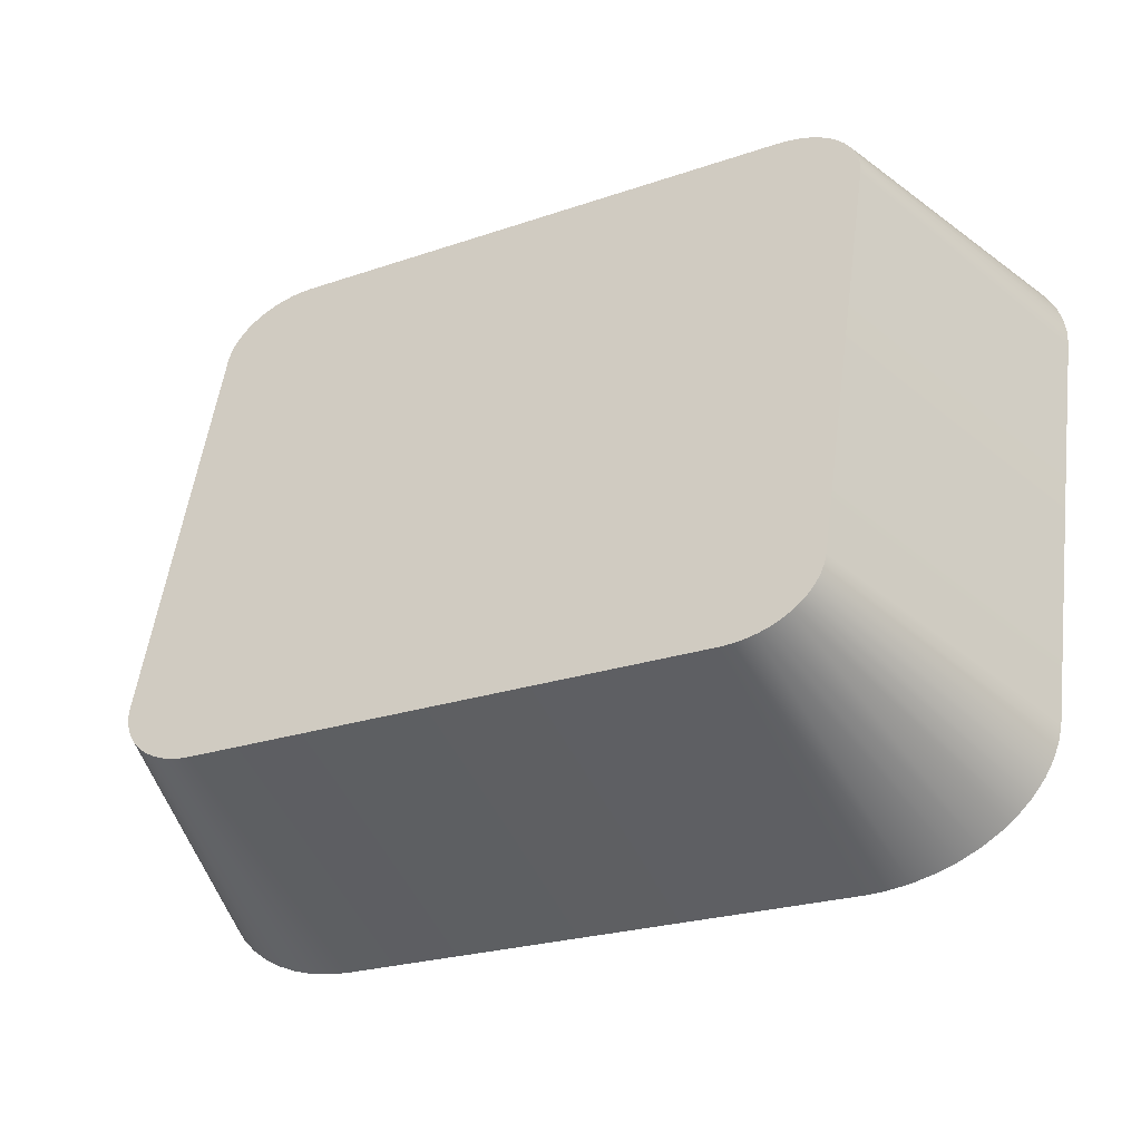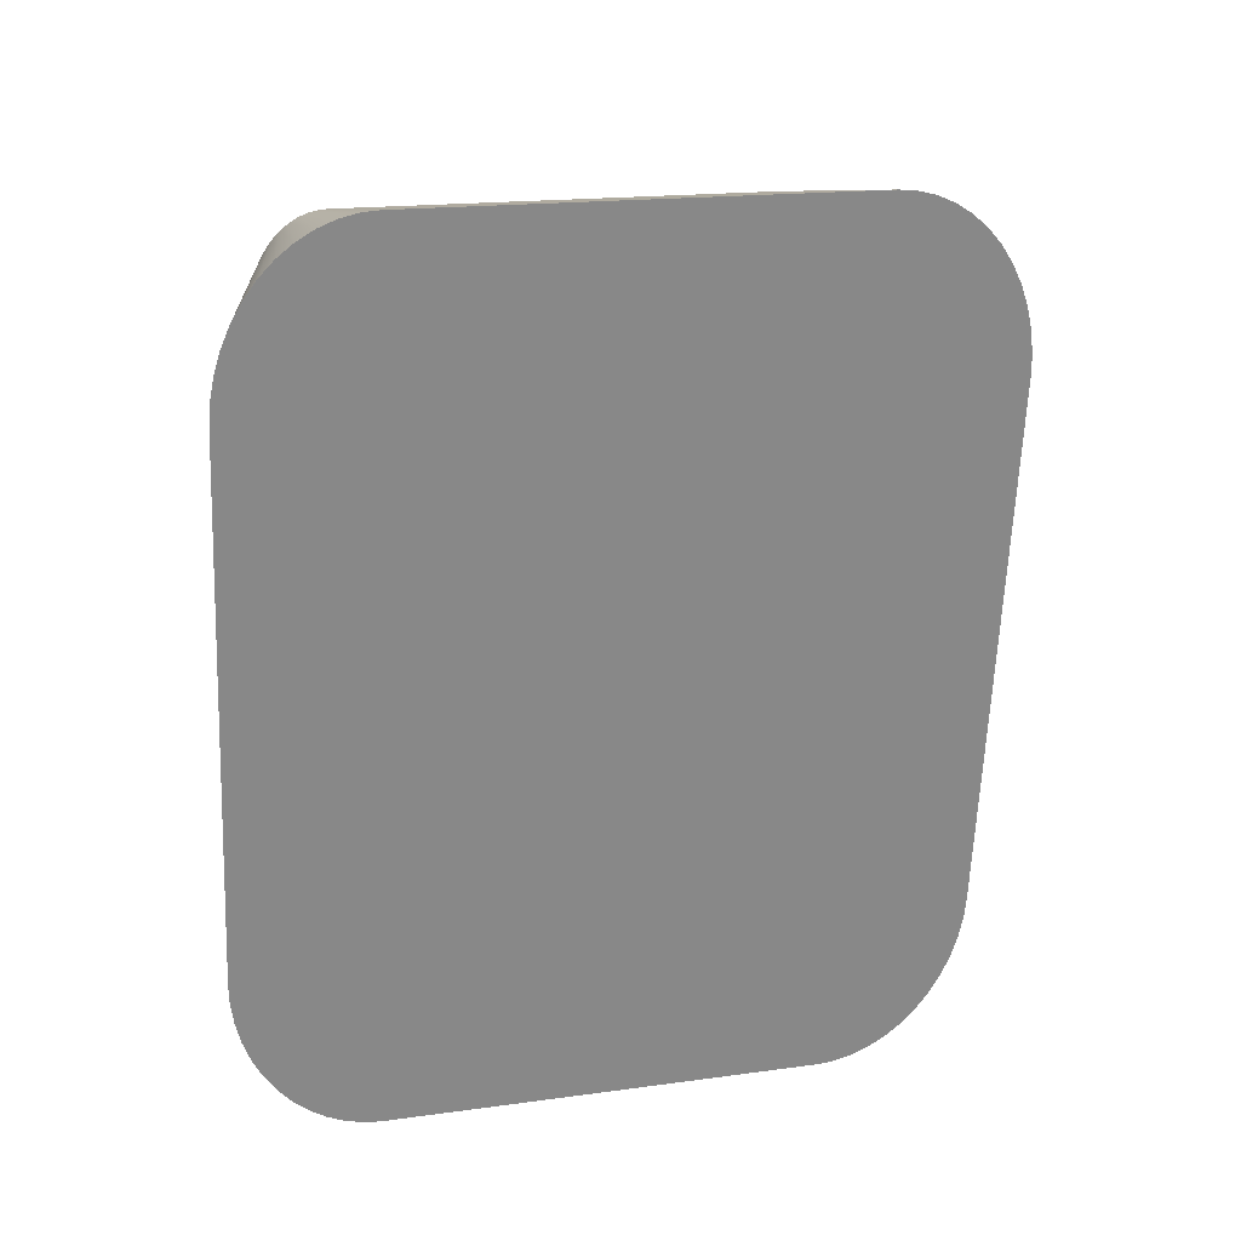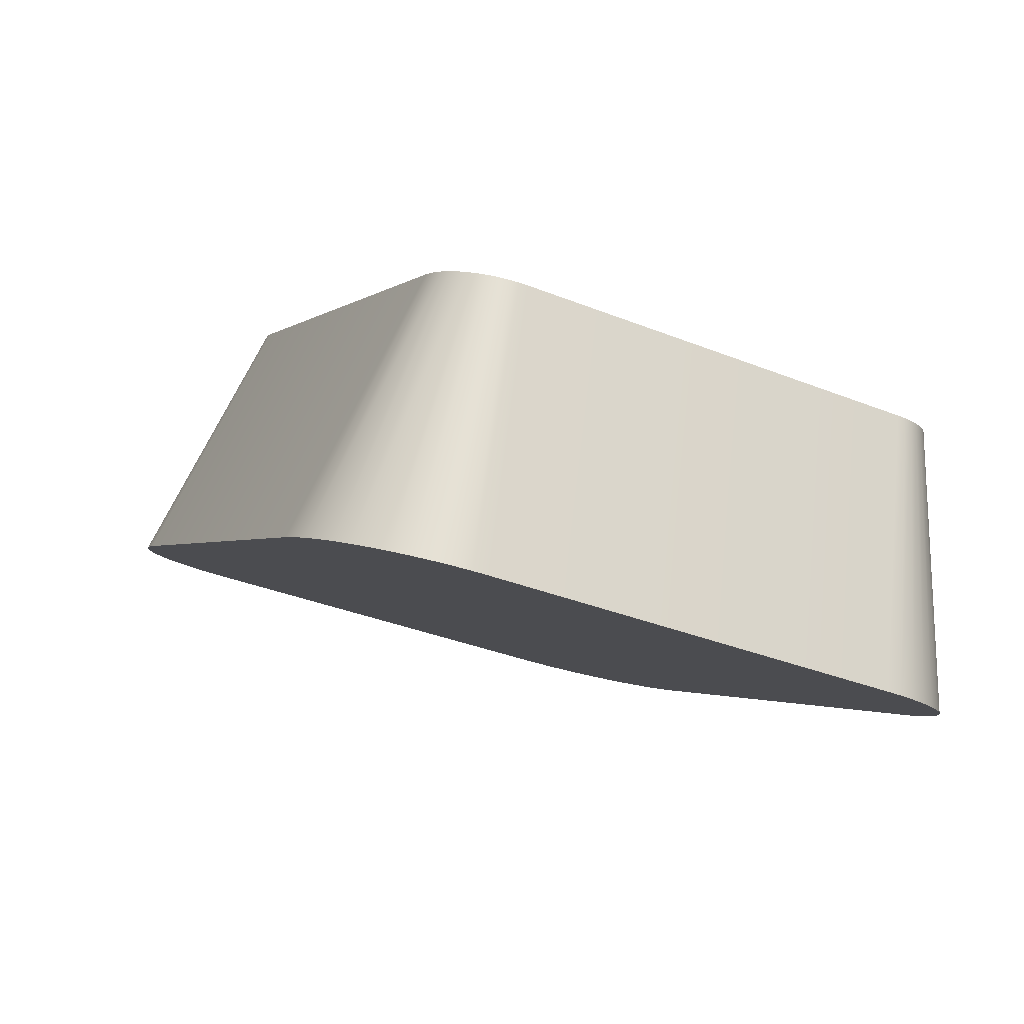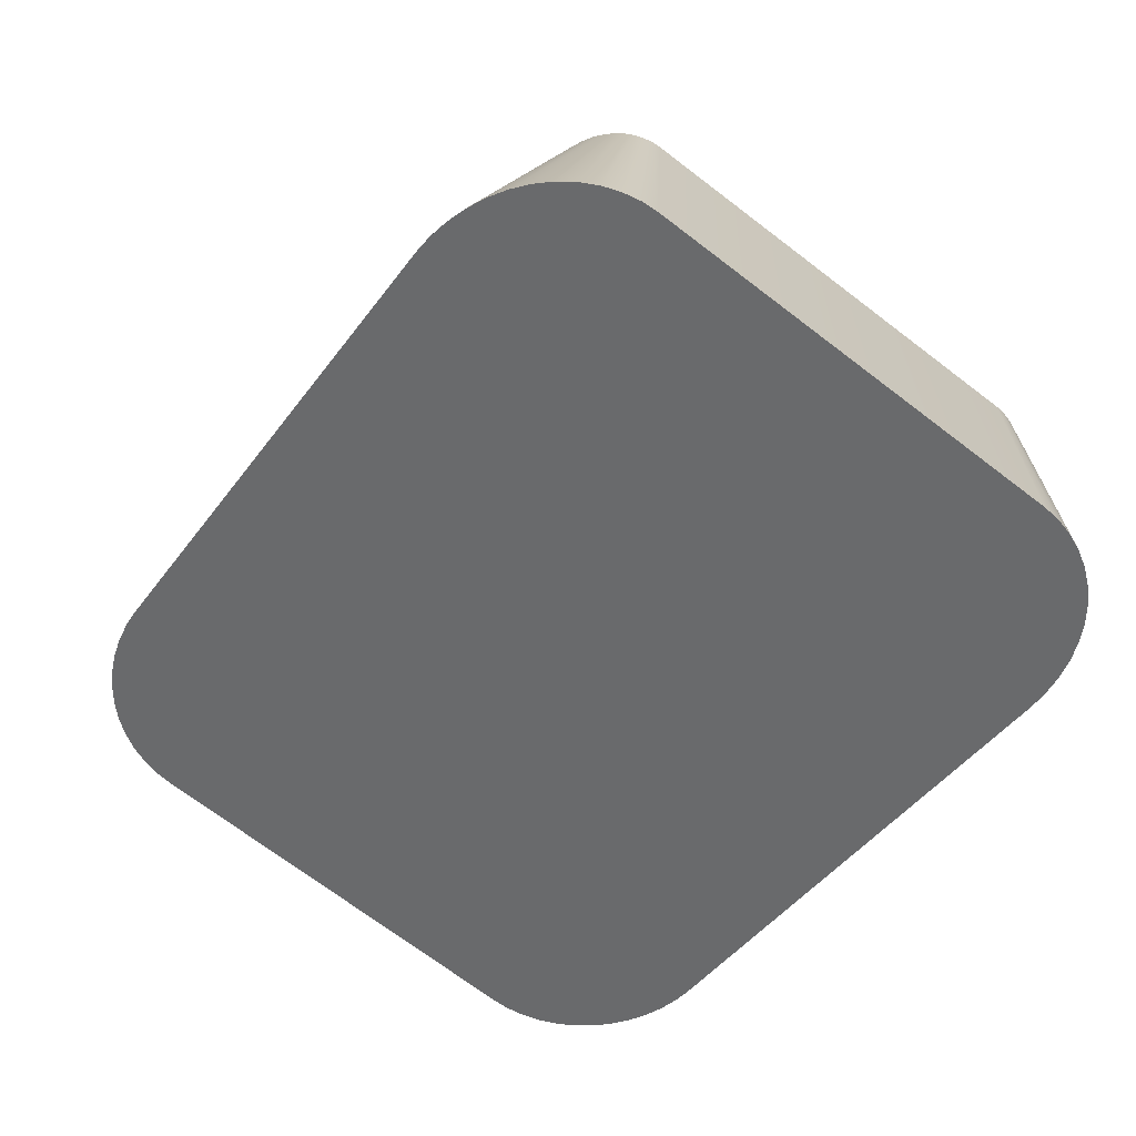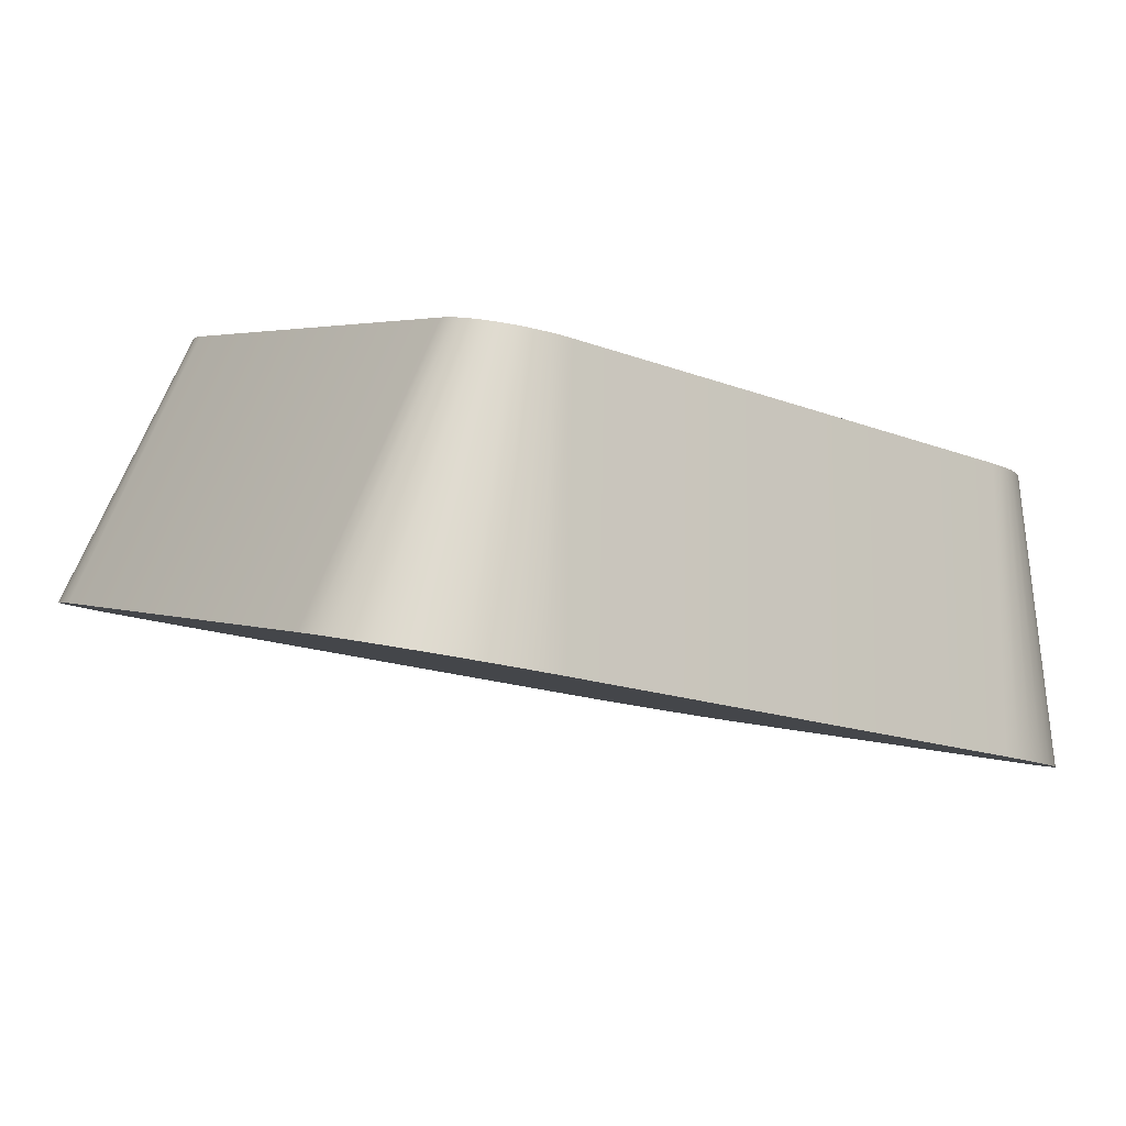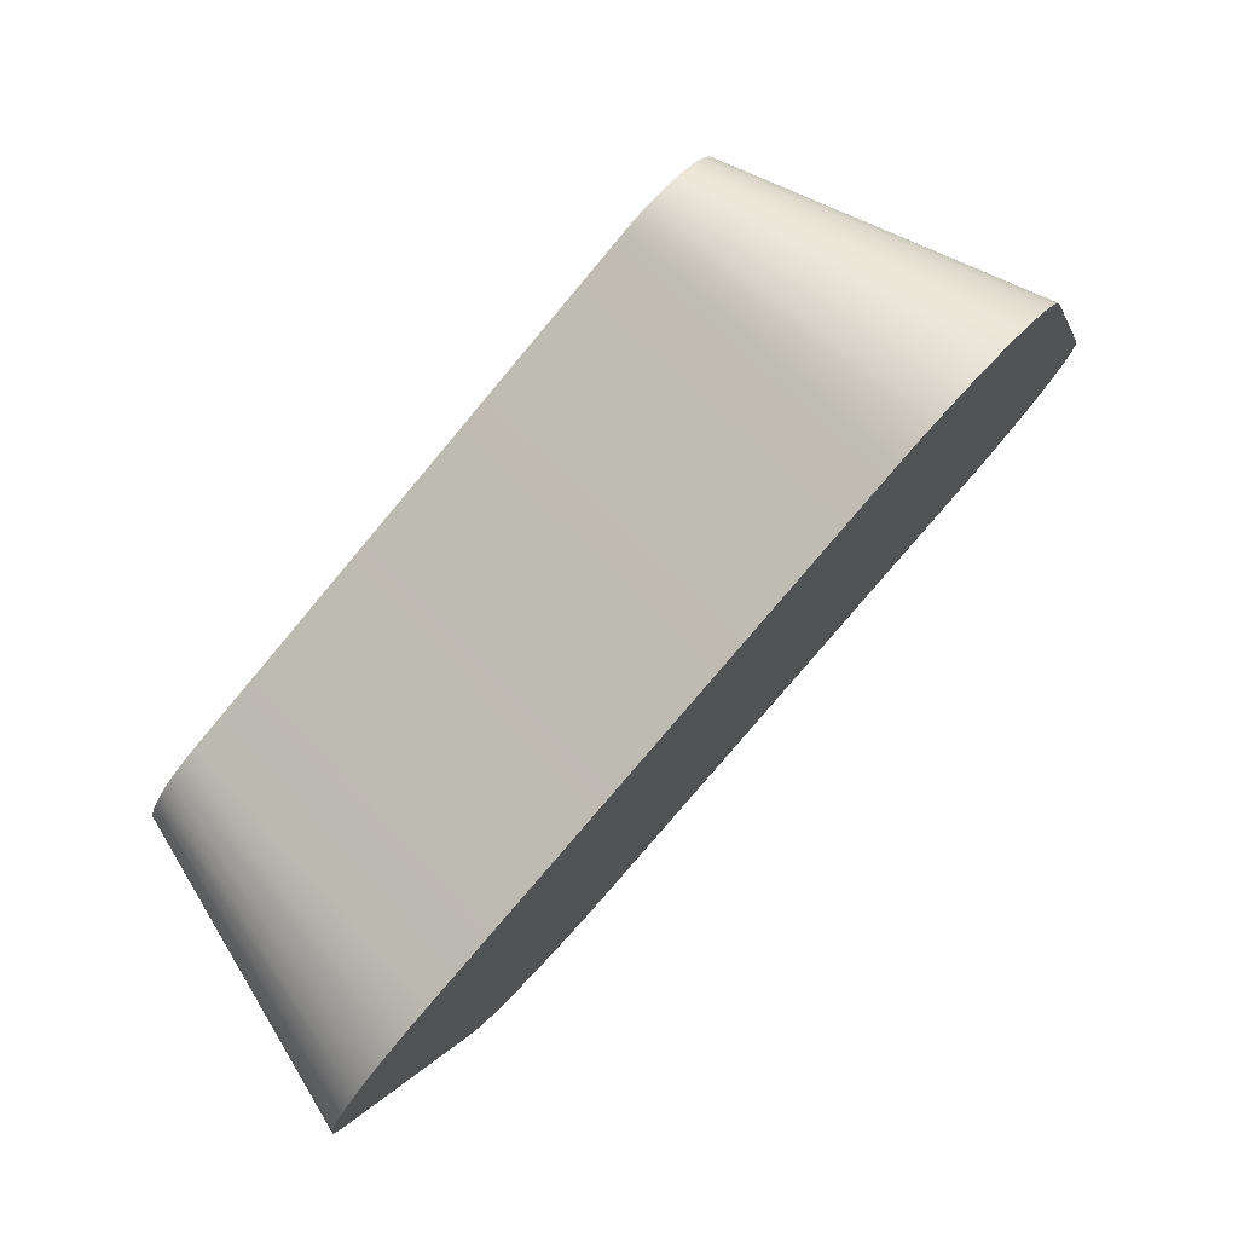
<metadata>
{"format":"obj","ext":"obj","renderer":"f3d","projection":"perspective","resolution":1024,"background":"white","views":[{"elev":-23.0,"azim":-149.4,"up":"+Z"},{"elev":-63.4,"azim":87.6,"up":"+Y"},{"elev":-1.9,"azim":-113.0,"up":"+Y"},{"elev":-46.4,"azim":-124.4,"up":"+Y"},{"elev":-16.0,"azim":-38.7,"up":"+Y"},{"elev":-78.3,"azim":-130.0,"up":"+Z"}]}
</metadata>
<code>
o Grouper_1_73/Grouper_1/mesh29/mesh29-geometry#mesh29-geometry
v -0.04581 -0.01618 0.1933
v -0.0459 -0.02894 0.2409
v -0.0459 -0.01645 0.1943
v -0.04581 -0.02921 0.2419
v -0.05584 -0.04746 0.1857
v -0.04556 -0.01591 0.1923
v -0.05584 -0.06008 0.2328
v -0.0557 -0.04698 0.1839
v -0.04556 -0.02948 0.2429
v -0.0557 -0.06056 0.2346
v -0.05518 -0.04645 0.1819
v -0.04514 -0.01566 0.1913
v -0.05518 -0.06109 0.2366
v -0.04514 -0.02974 0.2439
v -0.05434 -0.0616 0.2385
v -0.05434 -0.04594 0.18
v -0.04455 -0.01541 0.1904
v -0.04455 -0.02998 0.2448
v -0.05319 -0.06209 0.2403
v -0.05319 -0.04545 0.1782
v -0.04383 -0.01519 0.1895
v -0.04383 -0.03021 0.2456
v -0.05173 -0.06254 0.242
v -0.05173 -0.045 0.1765
v -0.04296 -0.01498 0.1888
v -0.04296 -0.03041 0.2464
v -0.05001 -0.06295 0.2435
v -0.05001 -0.04459 0.175
v -0.04197 -0.0148 0.1881
v -0.04804 -0.04423 0.1737
v -0.04197 -0.03059 0.247
v -0.04804 -0.06331 0.2448
v -0.04088 -0.01465 0.1875
v -0.04587 -0.06361 0.246
v -0.04587 -0.04393 0.1725
v -0.04088 -0.03074 0.2476
v -0.0397 -0.01453 0.1871
v -0.04352 -0.06385 0.2469
v -0.04352 -0.04369 0.1716
v -0.0397 -0.03087 0.2481
v -0.04104 -0.04352 0.171
v -0.03846 -0.01444 0.1868
v -0.04104 -0.06402 0.2475
v -0.03846 -0.03095 0.2484
v -0.03717 -0.01439 0.1866
v -0.03848 -0.06413 0.2479
v -0.03848 -0.04341 0.1706
v -0.03717 -0.03101 0.2486
v -0.03587 -0.01437 0.1865
v -0.03619 -0.06416 0.248
v -0.03619 -0.04338 0.1705
v -0.03587 -0.03102 0.2487
v 0.02433 -0.01437 0.1865
v 0.02466 -0.06416 0.248
v 0.02466 -0.04338 0.1705
v 0.02433 -0.03102 0.2487
v 0.02694 -0.04341 0.1706
v 0.02694 -0.06413 0.2479
v 0.02564 -0.01439 0.1866
v 0.02564 -0.03101 0.2486
v 0.02951 -0.04352 0.171
v 0.02951 -0.06402 0.2475
v 0.02693 -0.03095 0.2484
v 0.02693 -0.01444 0.1868
v 0.02817 -0.01453 0.1871
v 0.03199 -0.06385 0.2469
v 0.02817 -0.03087 0.2481
v 0.03199 -0.04369 0.1716
v 0.03433 -0.04393 0.1725
v 0.02935 -0.03074 0.2476
v 0.03433 -0.06361 0.246
v 0.02935 -0.01465 0.1875
v 0.03651 -0.04423 0.1737
v 0.03651 -0.06331 0.2448
v 0.03044 -0.0148 0.1881
v 0.03044 -0.03059 0.247
v 0.03143 -0.01498 0.1888
v 0.03848 -0.06295 0.2435
v 0.03848 -0.04459 0.175
v 0.03143 -0.03041 0.2464
v 0.0402 -0.045 0.1765
v 0.0402 -0.06254 0.242
v 0.03229 -0.01519 0.1895
v 0.03229 -0.03021 0.2456
v 0.04165 -0.04545 0.1782
v 0.04165 -0.06209 0.2403
v 0.03302 -0.01541 0.1904
v 0.03302 -0.02998 0.2448
v 0.04281 -0.04594 0.18
v 0.04281 -0.0616 0.2385
v 0.0336 -0.01566 0.1913
v 0.0336 -0.02974 0.2439
v 0.04365 -0.04645 0.1819
v 0.04365 -0.06109 0.2366
v 0.03402 -0.01591 0.1923
v 0.03402 -0.02948 0.2429
v 0.04416 -0.04698 0.1839
v 0.04416 -0.06056 0.2346
v 0.03428 -0.01618 0.1933
v 0.03428 -0.02921 0.2419
v 0.04431 -0.04746 0.1857
v 0.04431 -0.06008 0.2328
v 0.03436 -0.01645 0.1943
v 0.03436 -0.02894 0.2409
f 1 2 3
f 2 1 4
f 3 2 1
f 4 1 2
f 2 5 3
f 3 5 2
f 5 1 3
f 3 1 5
f 4 1 6
f 6 1 4
f 4 7 2
f 2 7 4
f 5 2 7
f 7 2 5
f 1 5 8
f 8 5 1
f 8 6 1
f 1 6 8
f 4 6 9
f 9 6 4
f 7 4 10
f 10 4 7
f 10 5 7
f 7 5 10
f 5 10 8
f 8 10 5
f 6 8 11
f 11 8 6
f 9 6 12
f 12 6 9
f 9 10 4
f 4 10 9
f 8 10 13
f 13 10 8
f 8 13 11
f 11 13 8
f 11 12 6
f 6 12 11
f 9 12 14
f 14 12 9
f 10 9 13
f 13 9 10
f 11 13 15
f 15 13 11
f 12 11 16
f 16 11 12
f 14 12 17
f 17 12 14
f 14 13 9
f 9 13 14
f 13 14 15
f 15 14 13
f 11 15 16
f 16 15 11
f 16 17 12
f 12 17 16
f 14 17 18
f 18 17 14
f 18 15 14
f 14 15 18
f 16 15 19
f 19 15 16
f 17 16 20
f 20 16 17
f 18 17 21
f 21 17 18
f 15 18 19
f 19 18 15
f 16 19 20
f 20 19 16
f 20 21 17
f 17 21 20
f 18 21 22
f 22 21 18
f 22 19 18
f 18 19 22
f 20 19 23
f 23 19 20
f 21 20 24
f 24 20 21
f 22 21 25
f 25 21 22
f 19 22 23
f 23 22 19
f 20 23 24
f 24 23 20
f 24 25 21
f 21 25 24
f 22 25 26
f 26 25 22
f 26 23 22
f 22 23 26
f 24 23 27
f 27 23 24
f 25 24 28
f 28 24 25
f 26 25 29
f 29 25 26
f 23 26 27
f 27 26 23
f 24 27 28
f 28 27 24
f 30 25 28
f 28 25 30
f 25 30 29
f 29 30 25
f 26 29 31
f 31 29 26
f 31 27 26
f 26 27 31
f 28 27 32
f 32 27 28
f 28 32 30
f 30 32 28
f 30 33 29
f 29 33 30
f 31 29 33
f 33 29 31
f 27 31 32
f 32 31 27
f 30 32 34
f 34 32 30
f 33 30 35
f 35 30 33
f 31 33 36
f 36 33 31
f 31 34 32
f 32 34 31
f 30 34 35
f 35 34 30
f 35 37 33
f 33 37 35
f 36 33 37
f 37 33 36
f 34 31 36
f 36 31 34
f 35 34 38
f 38 34 35
f 37 35 39
f 39 35 37
f 36 37 40
f 40 37 36
f 36 38 34
f 34 38 36
f 35 38 39
f 39 38 35
f 41 37 39
f 39 37 41
f 40 37 42
f 42 37 40
f 38 36 40
f 40 36 38
f 39 38 43
f 43 38 39
f 37 41 42
f 42 41 37
f 39 43 41
f 41 43 39
f 40 42 44
f 44 42 40
f 40 43 38
f 38 43 40
f 41 45 42
f 42 45 41
f 41 43 46
f 46 43 41
f 44 42 45
f 45 42 44
f 43 40 44
f 44 40 43
f 45 41 47
f 47 41 45
f 44 46 43
f 43 46 44
f 41 46 47
f 47 46 41
f 44 45 48
f 48 45 44
f 47 49 45
f 45 49 47
f 46 44 48
f 48 44 46
f 47 46 50
f 50 46 47
f 48 45 49
f 49 45 48
f 49 47 51
f 51 47 49
f 52 46 48
f 48 46 52
f 46 52 50
f 50 52 46
f 47 50 51
f 51 50 47
f 48 49 52
f 52 49 48
f 51 53 49
f 49 53 51
f 52 54 50
f 50 54 52
f 51 50 54
f 54 50 51
f 52 49 53
f 53 49 52
f 53 51 55
f 55 51 53
f 54 52 56
f 56 52 54
f 51 54 55
f 55 54 51
f 52 53 56
f 56 53 52
f 57 53 55
f 55 53 57
f 56 58 54
f 54 58 56
f 55 54 58
f 58 54 55
f 56 53 59
f 59 53 56
f 53 57 59
f 59 57 53
f 55 58 57
f 57 58 55
f 58 56 60
f 60 56 58
f 56 59 60
f 60 59 56
f 61 59 57
f 57 59 61
f 57 58 62
f 62 58 57
f 63 58 60
f 60 58 63
f 60 59 64
f 64 59 60
f 59 61 64
f 64 61 59
f 57 62 61
f 61 62 57
f 58 63 62
f 62 63 58
f 60 64 63
f 63 64 60
f 61 65 64
f 64 65 61
f 61 62 66
f 66 62 61
f 67 62 63
f 63 62 67
f 63 64 65
f 65 64 63
f 65 61 68
f 68 61 65
f 62 67 66
f 66 67 62
f 61 66 68
f 68 66 61
f 63 65 67
f 67 65 63
f 69 65 68
f 68 65 69
f 70 66 67
f 67 66 70
f 68 66 71
f 71 66 68
f 67 65 72
f 72 65 67
f 65 69 72
f 72 69 65
f 68 71 69
f 69 71 68
f 66 70 71
f 71 70 66
f 67 72 70
f 70 72 67
f 73 72 69
f 69 72 73
f 69 71 73
f 73 71 69
f 70 74 71
f 71 74 70
f 70 72 75
f 75 72 70
f 72 73 75
f 75 73 72
f 73 71 74
f 74 71 73
f 74 70 76
f 76 70 74
f 70 75 76
f 76 75 70
f 73 77 75
f 75 77 73
f 73 74 78
f 78 74 73
f 76 78 74
f 74 78 76
f 76 75 77
f 77 75 76
f 77 73 79
f 79 73 77
f 73 78 79
f 79 78 73
f 78 76 80
f 80 76 78
f 76 77 80
f 80 77 76
f 81 77 79
f 79 77 81
f 79 78 82
f 82 78 79
f 80 82 78
f 78 82 80
f 80 77 83
f 83 77 80
f 77 81 83
f 83 81 77
f 79 82 81
f 81 82 79
f 82 80 84
f 84 80 82
f 80 83 84
f 84 83 80
f 85 83 81
f 81 83 85
f 81 82 86
f 86 82 81
f 84 86 82
f 82 86 84
f 84 83 87
f 87 83 84
f 83 85 87
f 87 85 83
f 81 86 85
f 85 86 81
f 86 84 88
f 88 84 86
f 84 87 88
f 88 87 84
f 89 87 85
f 85 87 89
f 85 86 90
f 90 86 85
f 88 90 86
f 86 90 88
f 88 87 91
f 91 87 88
f 87 89 91
f 91 89 87
f 85 90 89
f 89 90 85
f 90 88 92
f 92 88 90
f 88 91 92
f 92 91 88
f 93 91 89
f 89 91 93
f 89 90 94
f 94 90 89
f 92 94 90
f 90 94 92
f 92 91 95
f 95 91 92
f 91 93 95
f 95 93 91
f 89 94 93
f 93 94 89
f 94 92 96
f 96 92 94
f 92 95 96
f 96 95 92
f 97 95 93
f 93 95 97
f 93 94 98
f 98 94 93
f 96 98 94
f 94 98 96
f 96 95 99
f 99 95 96
f 95 97 99
f 99 97 95
f 93 98 97
f 97 98 93
f 98 96 100
f 100 96 98
f 96 99 100
f 100 99 96
f 101 99 97
f 97 99 101
f 97 98 102
f 102 98 97
f 100 102 98
f 98 102 100
f 100 99 103
f 103 99 100
f 99 101 103
f 103 101 99
f 97 102 101
f 101 102 97
f 102 100 104
f 104 100 102
f 100 103 104
f 104 103 100
f 101 104 103
f 103 104 101
f 104 101 102
f 102 101 104

</code>
